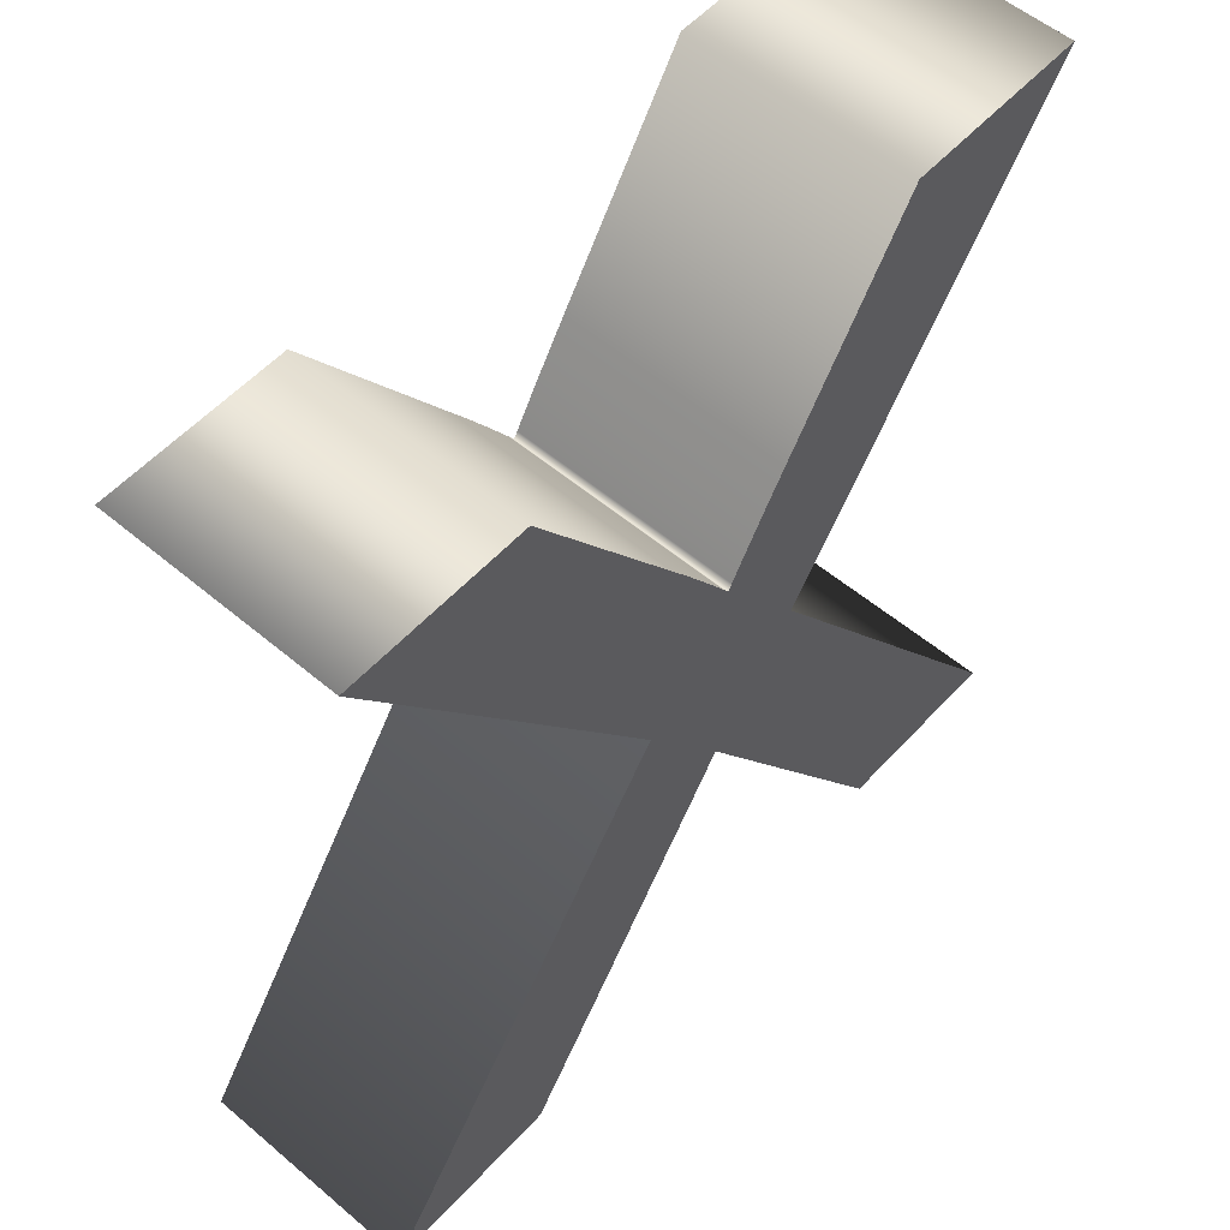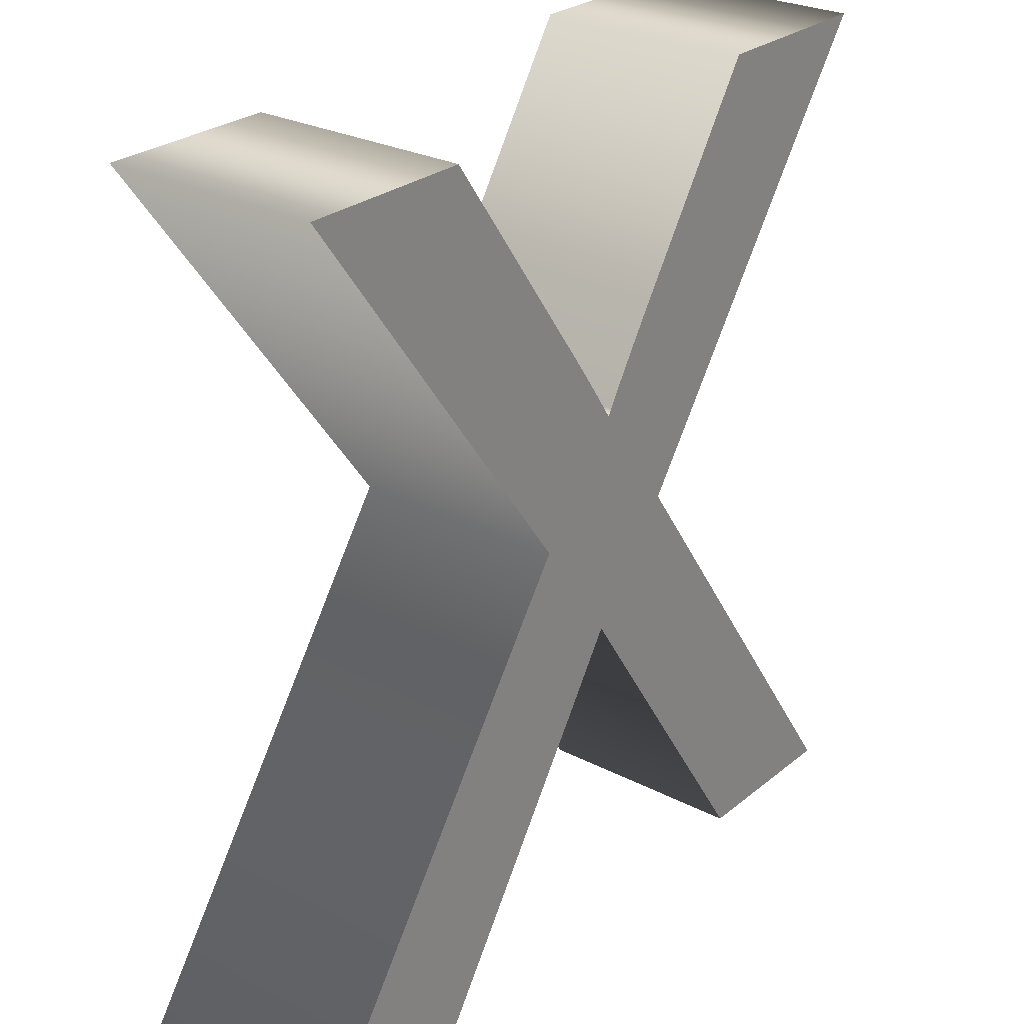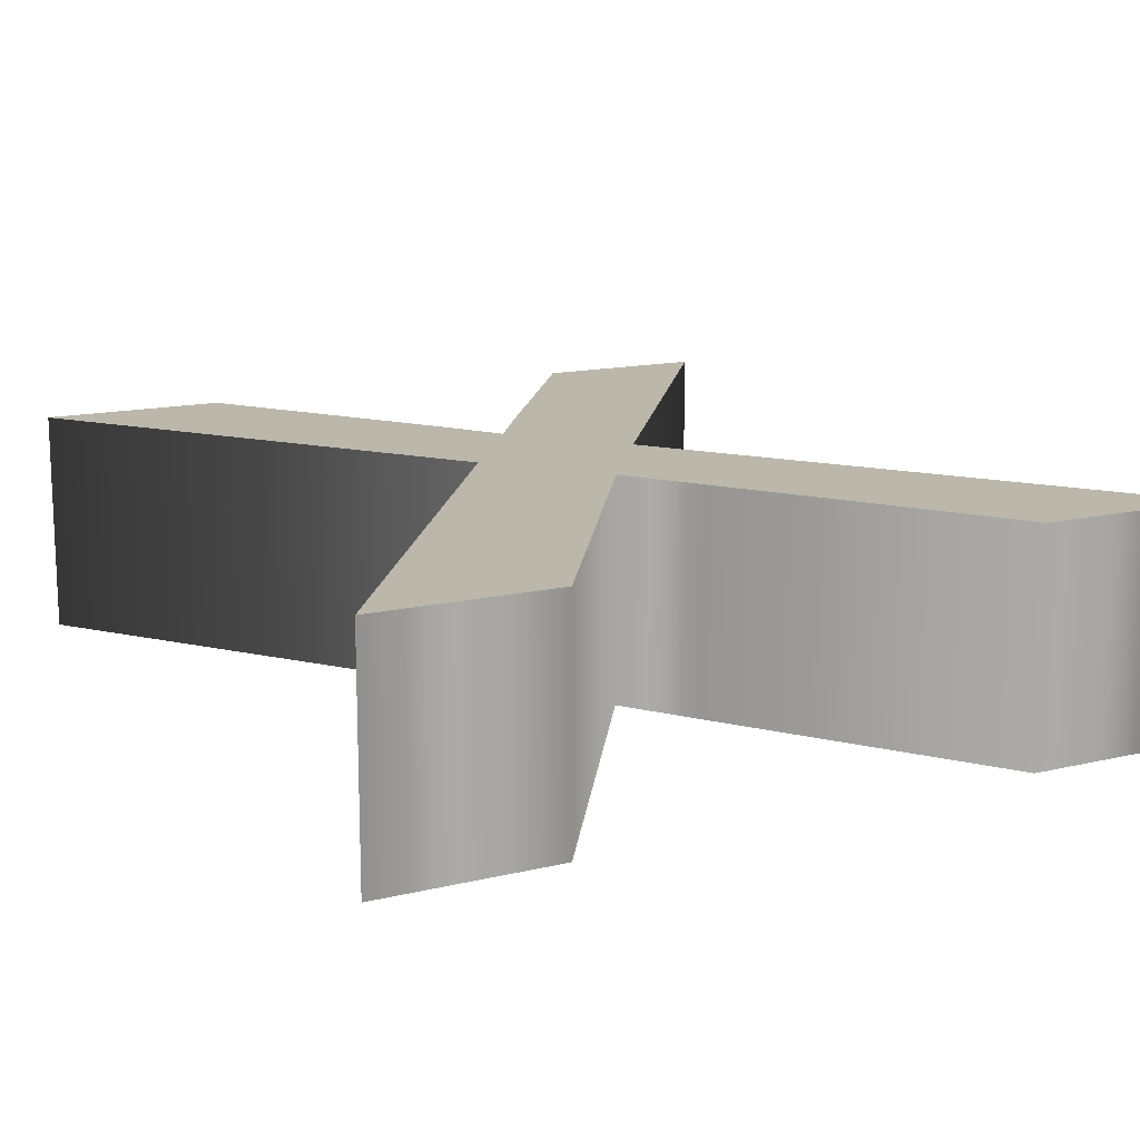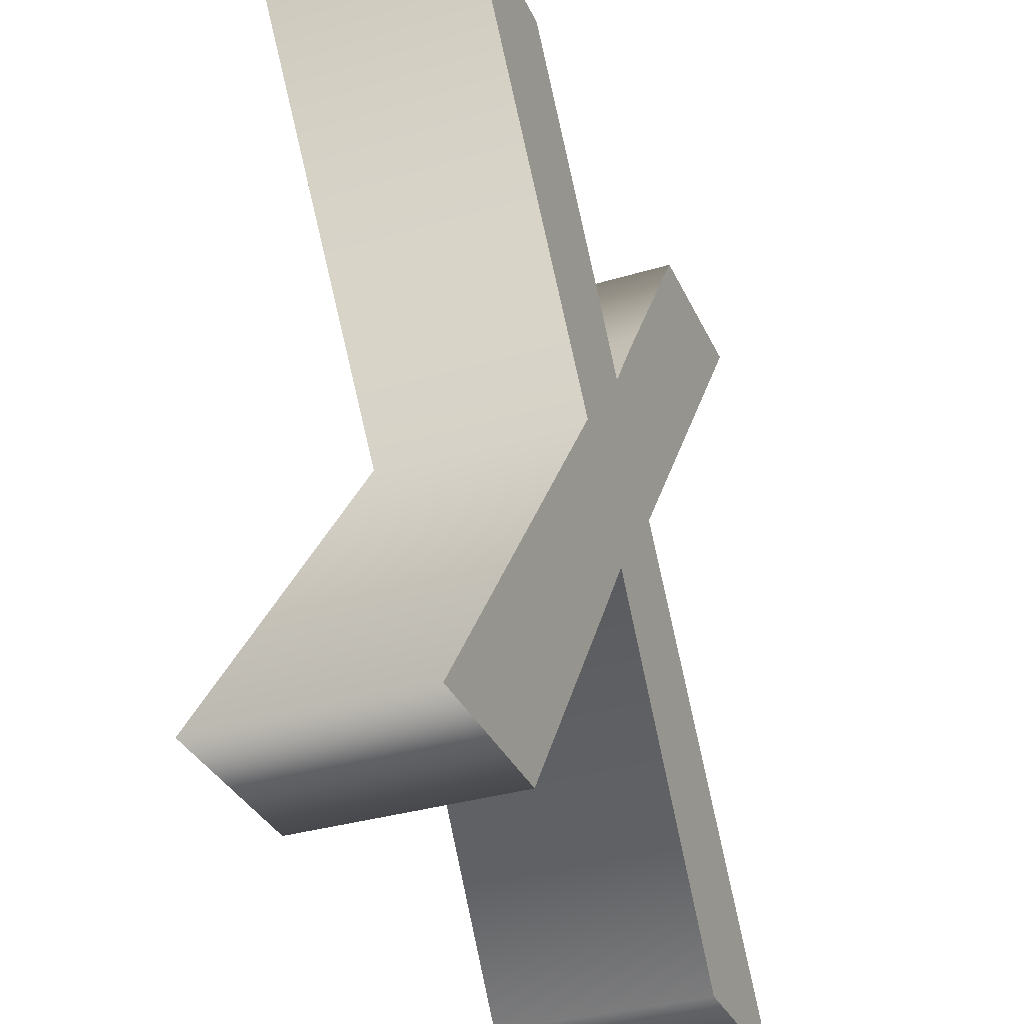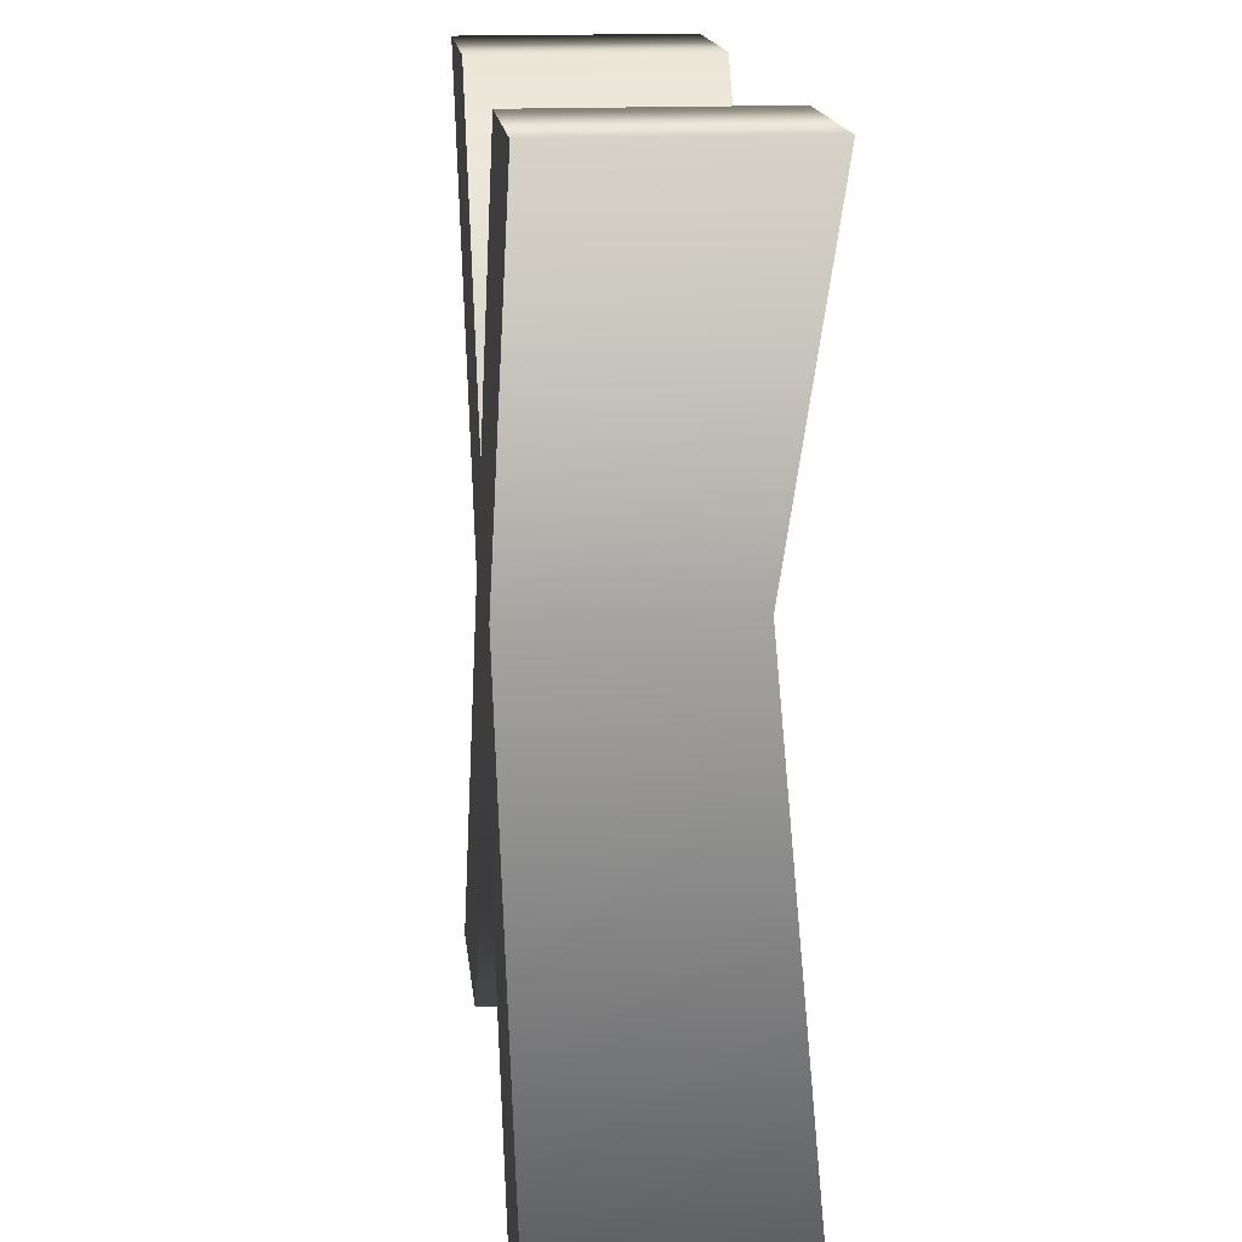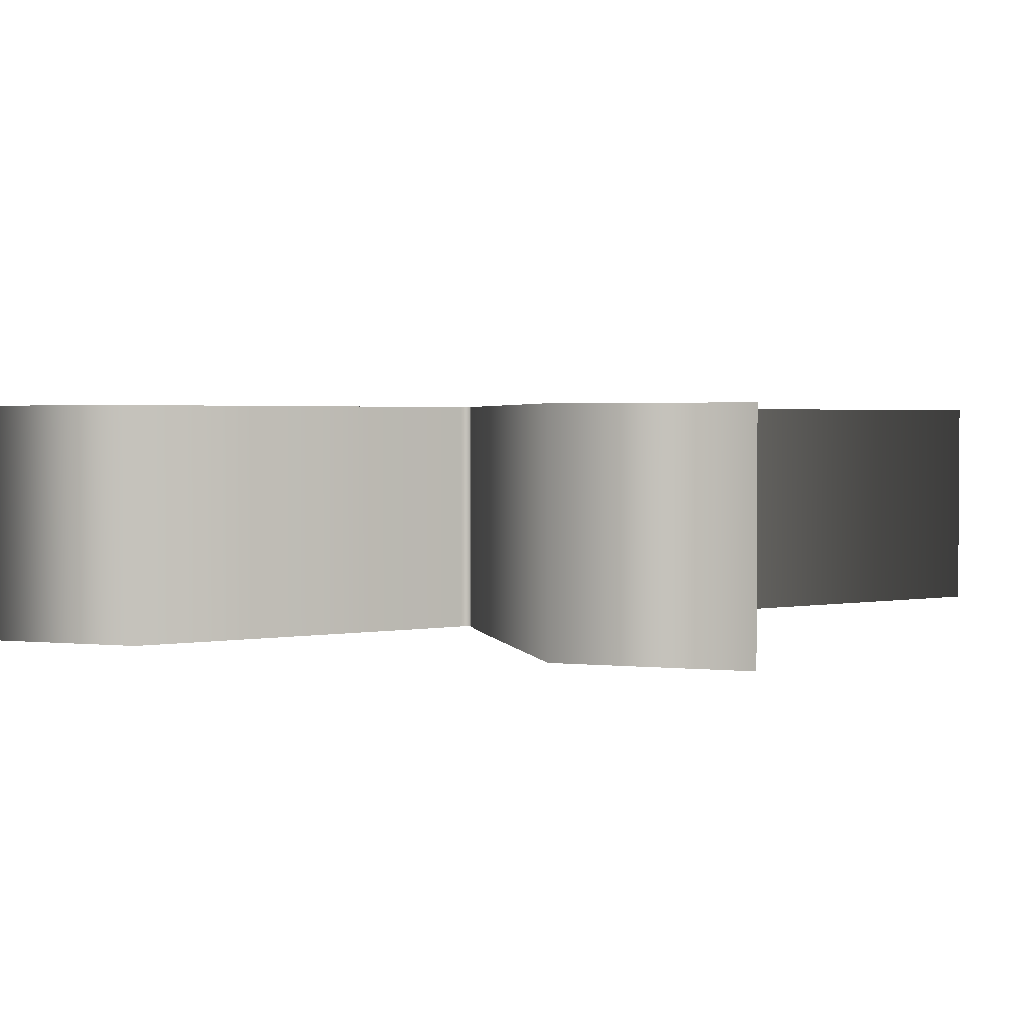
<metadata>
{"format":"obj","ext":"obj","renderer":"f3d","projection":"perspective","resolution":1024,"background":"white","views":[{"elev":55.4,"azim":131.6,"up":"+Y"},{"elev":26.9,"azim":128.8,"up":"+Y"},{"elev":14.2,"azim":-27.9,"up":"+Z"},{"elev":-34.1,"azim":112.2,"up":"+Y"},{"elev":16.3,"azim":84.0,"up":"+Y"},{"elev":2.2,"azim":-159.1,"up":"+Z"}]}
</metadata>
<code>
o Text
v -3.963 0.3222 0.8595
v -4.763 0.3222 0.8595
v -3.34 2.348 0.8595
v -4.657 4.219 0.8595
v -3.831 4.219 0.8595
v -3.233 3.306 0.8595
v -3.205 3.263 0.8595
v -3.179 3.221 0.8595
v -3.153 3.181 0.8595
v -3.128 3.141 0.8595
v -3.104 3.103 0.8595
v -3.081 3.066 0.8595
v -3.059 3.03 0.8595
v -3.037 2.996 0.8595
v -3.017 2.962 0.8595
v -2.998 2.93 0.8595
v -2.979 2.899 0.8595
v -2.962 2.869 0.8595
v -2.935 2.909 0.8595
v -2.908 2.948 0.8595
v -2.882 2.987 0.8595
v -2.857 3.024 0.8595
v -2.831 3.061 0.8595
v -2.806 3.097 0.8595
v -2.782 3.133 0.8595
v -2.758 3.167 0.8595
v -2.734 3.201 0.8595
v -2.71 3.234 0.8595
v -2.687 3.267 0.8595
v -2.664 3.298 0.8595
v -2.007 4.219 0.8595
v -1.218 4.219 0.8595
v -2.565 2.385 0.8595
v -1.116 0.3222 0.8595
v -1.927 0.3222 0.8595
v -2.727 1.533 0.8595
v -2.94 1.86 0.8595
v -3.963 0.3222 -0.1405
v -4.763 0.3222 -0.1405
v -3.34 2.348 -0.1405
v -4.657 4.219 -0.1405
v -3.831 4.219 -0.1405
v -3.233 3.306 -0.1405
v -3.205 3.263 -0.1405
v -3.179 3.221 -0.1405
v -3.153 3.181 -0.1405
v -3.128 3.141 -0.1405
v -3.104 3.103 -0.1405
v -3.081 3.066 -0.1405
v -3.059 3.03 -0.1405
v -3.037 2.996 -0.1405
v -3.017 2.962 -0.1405
v -2.998 2.93 -0.1405
v -2.979 2.899 -0.1405
v -2.962 2.869 -0.1405
v -2.935 2.909 -0.1405
v -2.908 2.948 -0.1405
v -2.882 2.987 -0.1405
v -2.857 3.024 -0.1405
v -2.831 3.061 -0.1405
v -2.806 3.097 -0.1405
v -2.782 3.133 -0.1405
v -2.758 3.167 -0.1405
v -2.734 3.201 -0.1405
v -2.71 3.234 -0.1405
v -2.687 3.267 -0.1405
v -2.664 3.298 -0.1405
v -2.007 4.219 -0.1405
v -1.218 4.219 -0.1405
v -2.565 2.385 -0.1405
v -1.116 0.3222 -0.1405
v -1.927 0.3222 -0.1405
v -2.727 1.533 -0.1405
v -2.94 1.86 -0.1405
v -3.963 0.3222 -0.1405
v -3.963 0.3222 0.8595
v -4.763 0.3222 -0.1405
v -4.763 0.3222 0.8595
v -3.34 2.348 -0.1405
v -3.34 2.348 0.8595
v -4.657 4.219 -0.1405
v -4.657 4.219 0.8595
v -3.831 4.219 -0.1405
v -3.831 4.219 0.8595
v -3.233 3.306 -0.1405
v -3.233 3.306 0.8595
v -3.205 3.263 -0.1405
v -3.205 3.263 0.8595
v -3.179 3.221 -0.1405
v -3.179 3.221 0.8595
v -3.153 3.181 -0.1405
v -3.153 3.181 0.8595
v -3.128 3.141 -0.1405
v -3.128 3.141 0.8595
v -3.104 3.103 -0.1405
v -3.104 3.103 0.8595
v -3.081 3.066 -0.1405
v -3.081 3.066 0.8595
v -3.059 3.03 -0.1405
v -3.059 3.03 0.8595
v -3.037 2.996 -0.1405
v -3.037 2.996 0.8595
v -3.017 2.962 -0.1405
v -3.017 2.962 0.8595
v -2.998 2.93 -0.1405
v -2.998 2.93 0.8595
v -2.979 2.899 -0.1405
v -2.979 2.899 0.8595
v -2.962 2.869 -0.1405
v -2.962 2.869 0.8595
v -2.935 2.909 -0.1405
v -2.935 2.909 0.8595
v -2.908 2.948 -0.1405
v -2.908 2.948 0.8595
v -2.882 2.987 -0.1405
v -2.882 2.987 0.8595
v -2.857 3.024 -0.1405
v -2.857 3.024 0.8595
v -2.831 3.061 -0.1405
v -2.831 3.061 0.8595
v -2.806 3.097 -0.1405
v -2.806 3.097 0.8595
v -2.782 3.133 -0.1405
v -2.782 3.133 0.8595
v -2.758 3.167 -0.1405
v -2.758 3.167 0.8595
v -2.734 3.201 -0.1405
v -2.734 3.201 0.8595
v -2.71 3.234 -0.1405
v -2.71 3.234 0.8595
v -2.687 3.267 -0.1405
v -2.687 3.267 0.8595
v -2.664 3.298 -0.1405
v -2.664 3.298 0.8595
v -2.007 4.219 -0.1405
v -2.007 4.219 0.8595
v -1.218 4.219 -0.1405
v -1.218 4.219 0.8595
v -2.565 2.385 -0.1405
v -2.565 2.385 0.8595
v -1.116 0.3222 -0.1405
v -1.116 0.3222 0.8595
v -1.927 0.3222 -0.1405
v -1.927 0.3222 0.8595
v -2.727 1.533 -0.1405
v -2.727 1.533 0.8595
v -2.94 1.86 -0.1405
v -2.94 1.86 0.8595
f 3 5 4
f 3 6 5
f 30 32 31
f 30 33 32
f 3 7 6
f 29 33 30
f 28 33 29
f 3 8 7
f 27 33 28
f 3 9 8
f 26 33 27
f 3 10 9
f 25 33 26
f 3 11 10
f 24 33 25
f 3 12 11
f 23 33 24
f 3 13 12
f 22 33 23
f 3 14 13
f 21 33 22
f 3 15 14
f 20 33 21
f 3 16 15
f 19 33 20
f 3 17 16
f 18 33 19
f 3 18 17
f 3 33 18
f 3 34 33
f 2 37 3
f 37 34 3
f 2 1 37
f 36 34 37
f 35 34 36
f 42 40 41
f 43 40 42
f 69 67 68
f 70 67 69
f 44 40 43
f 70 66 67
f 70 65 66
f 45 40 44
f 70 64 65
f 46 40 45
f 70 63 64
f 47 40 46
f 70 62 63
f 48 40 47
f 70 61 62
f 49 40 48
f 70 60 61
f 50 40 49
f 70 59 60
f 51 40 50
f 70 58 59
f 52 40 51
f 70 57 58
f 53 40 52
f 70 56 57
f 54 40 53
f 70 55 56
f 55 40 54
f 70 40 55
f 71 40 70
f 74 39 40
f 71 74 40
f 38 39 74
f 71 73 74
f 71 72 73
f 78 77 75
f 80 79 77
f 82 81 79
f 84 83 81
f 86 85 83
f 88 87 85
f 90 89 87
f 92 91 89
f 94 93 91
f 96 95 93
f 98 97 95
f 100 99 97
f 102 101 99
f 104 103 101
f 106 105 103
f 108 107 105
f 110 109 107
f 112 111 109
f 114 113 111
f 116 115 113
f 118 117 115
f 120 119 117
f 122 121 119
f 124 123 121
f 126 125 123
f 128 127 125
f 130 129 127
f 132 131 129
f 134 133 131
f 136 135 133
f 138 137 135
f 140 139 137
f 142 141 139
f 144 143 141
f 146 145 143
f 148 147 145
f 76 75 147
f 76 78 75
f 78 80 77
f 80 82 79
f 82 84 81
f 84 86 83
f 86 88 85
f 88 90 87
f 90 92 89
f 92 94 91
f 94 96 93
f 96 98 95
f 98 100 97
f 100 102 99
f 102 104 101
f 104 106 103
f 106 108 105
f 108 110 107
f 110 112 109
f 112 114 111
f 114 116 113
f 116 118 115
f 118 120 117
f 120 122 119
f 122 124 121
f 124 126 123
f 126 128 125
f 128 130 127
f 130 132 129
f 132 134 131
f 134 136 133
f 136 138 135
f 138 140 137
f 140 142 139
f 142 144 141
f 144 146 143
f 146 148 145
f 148 76 147

</code>
